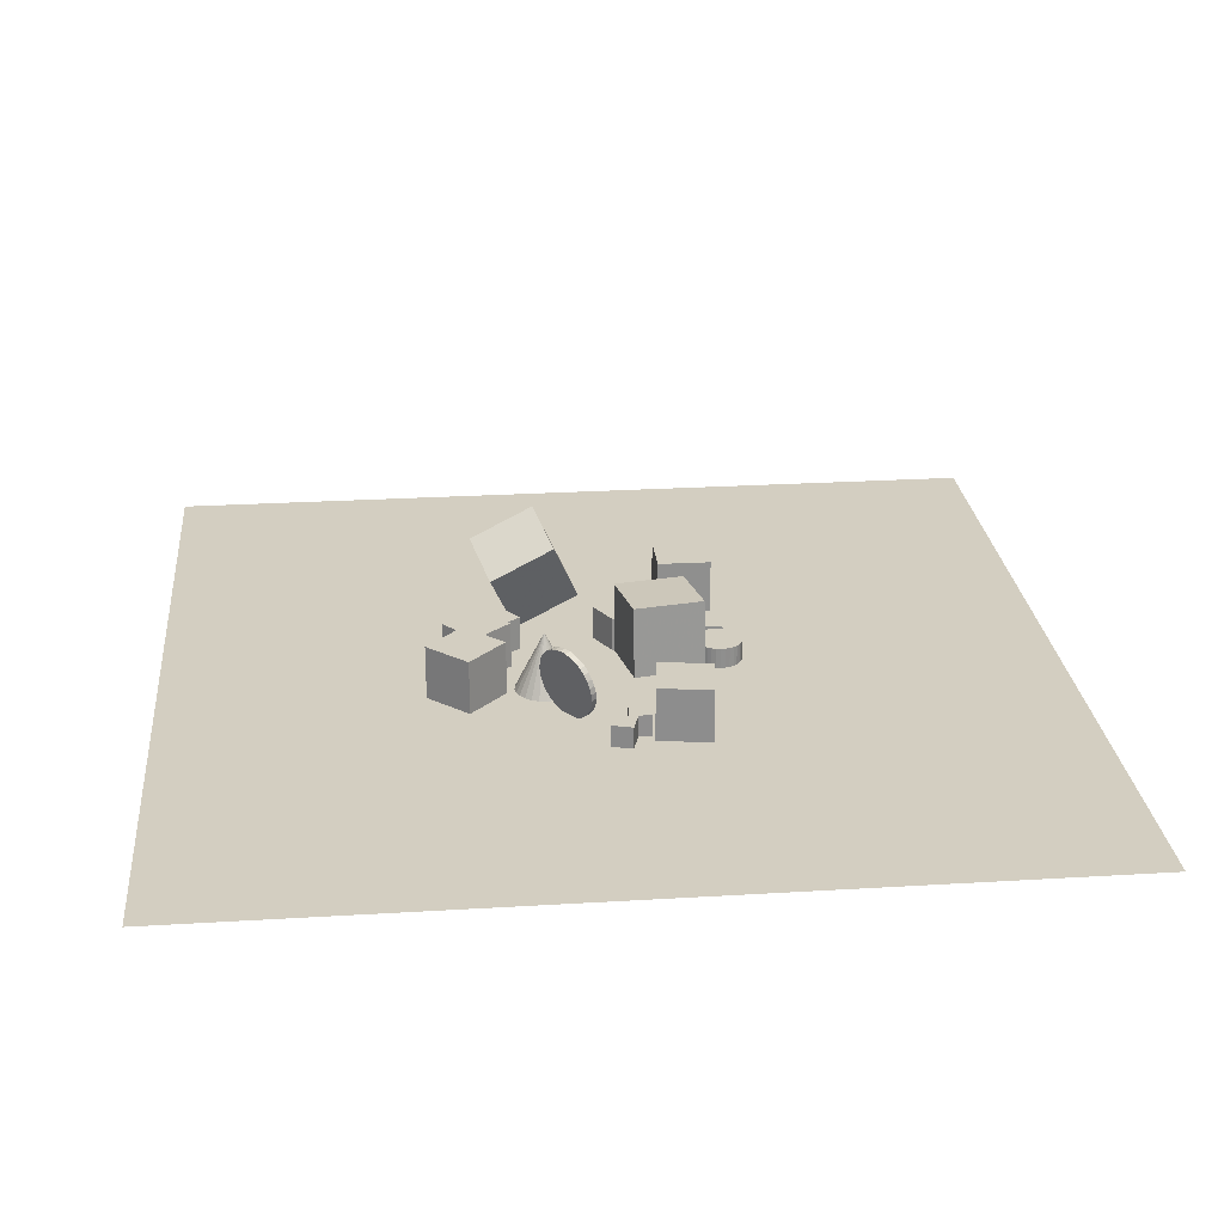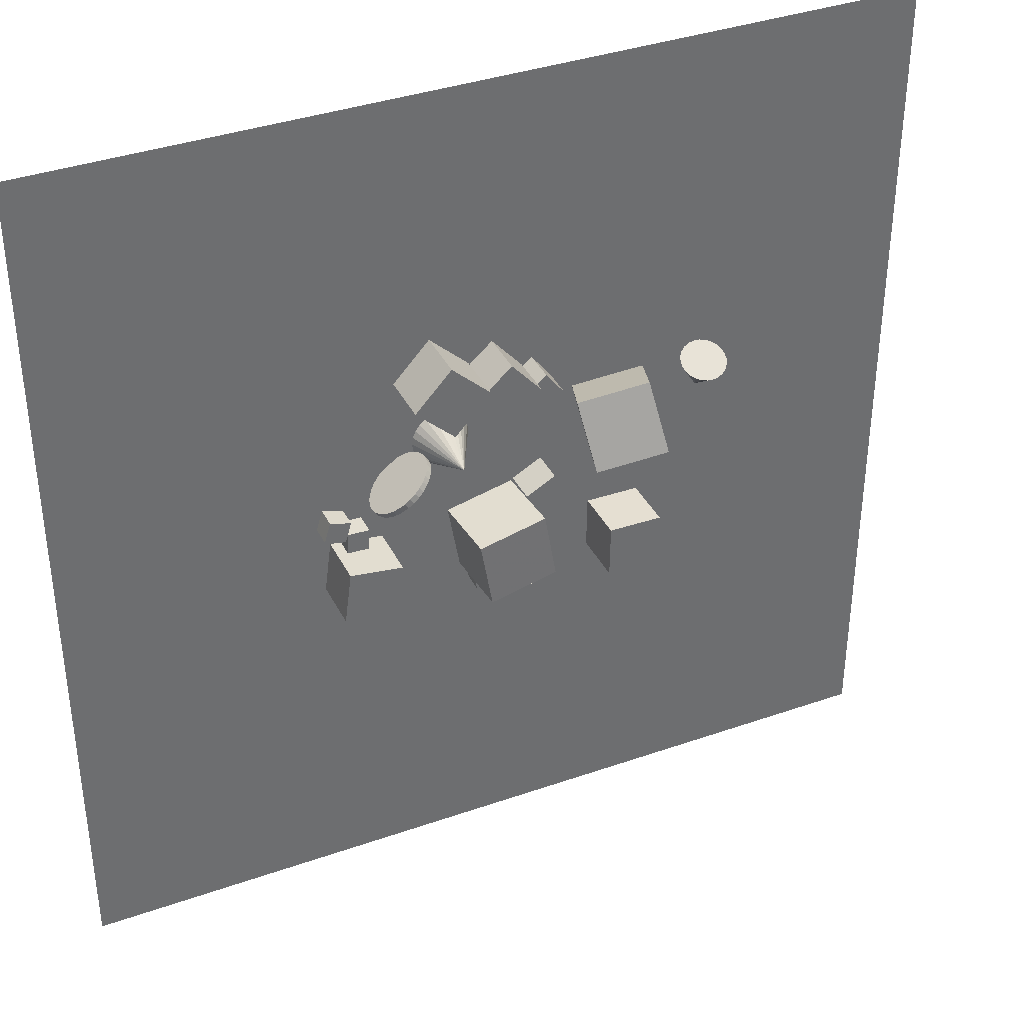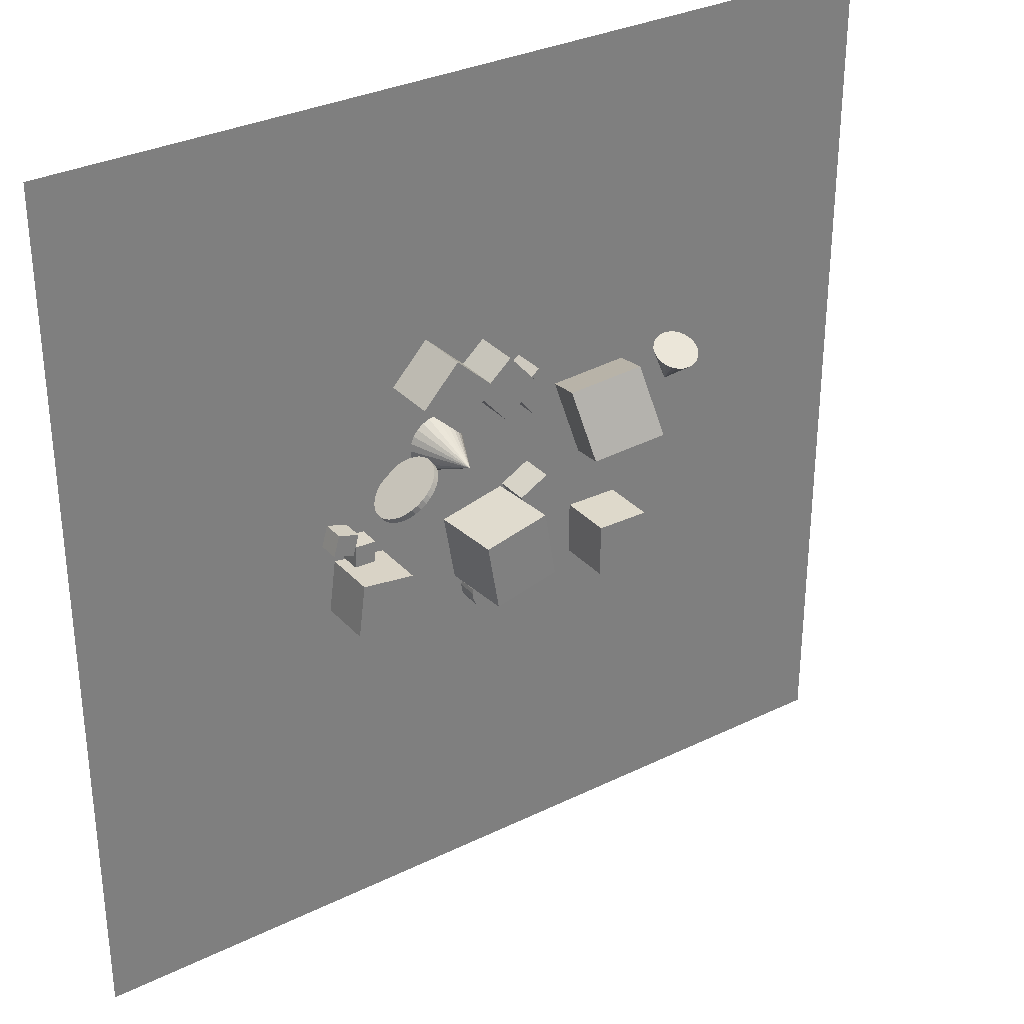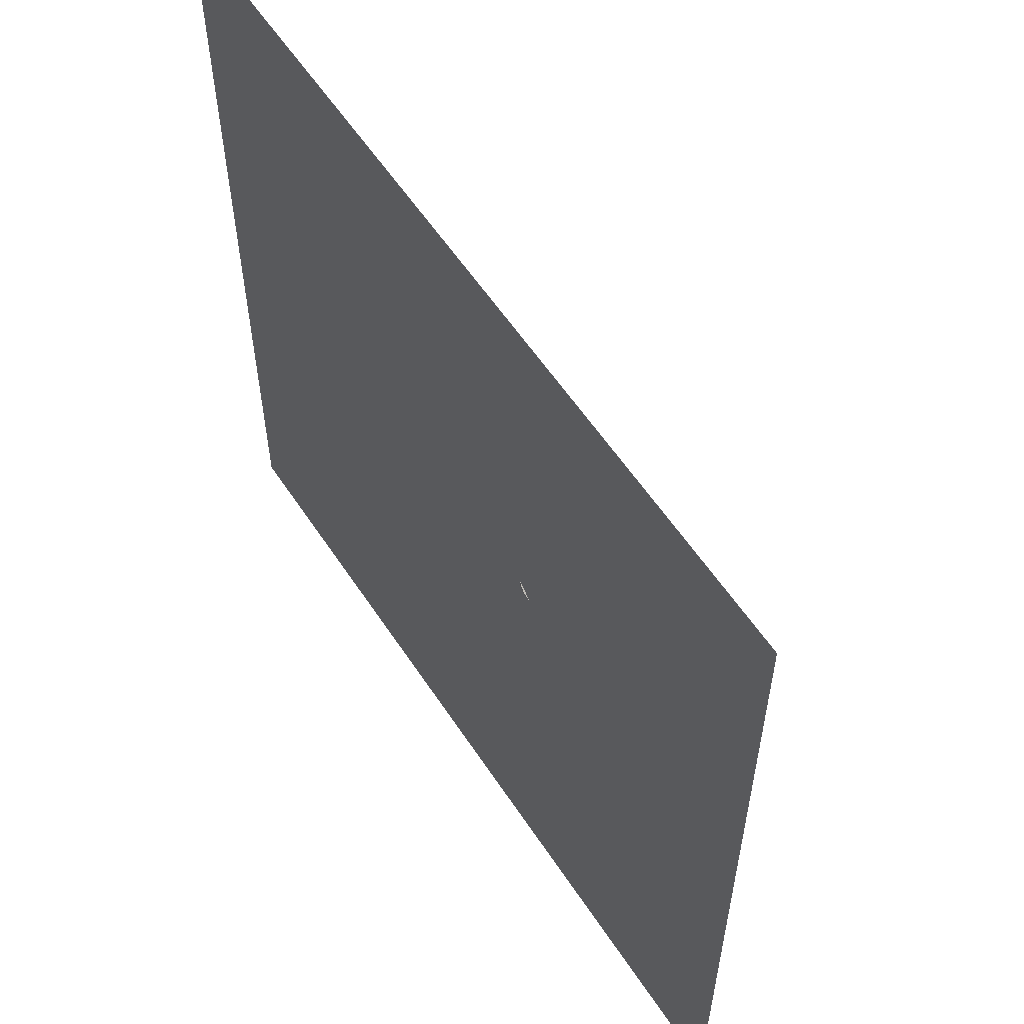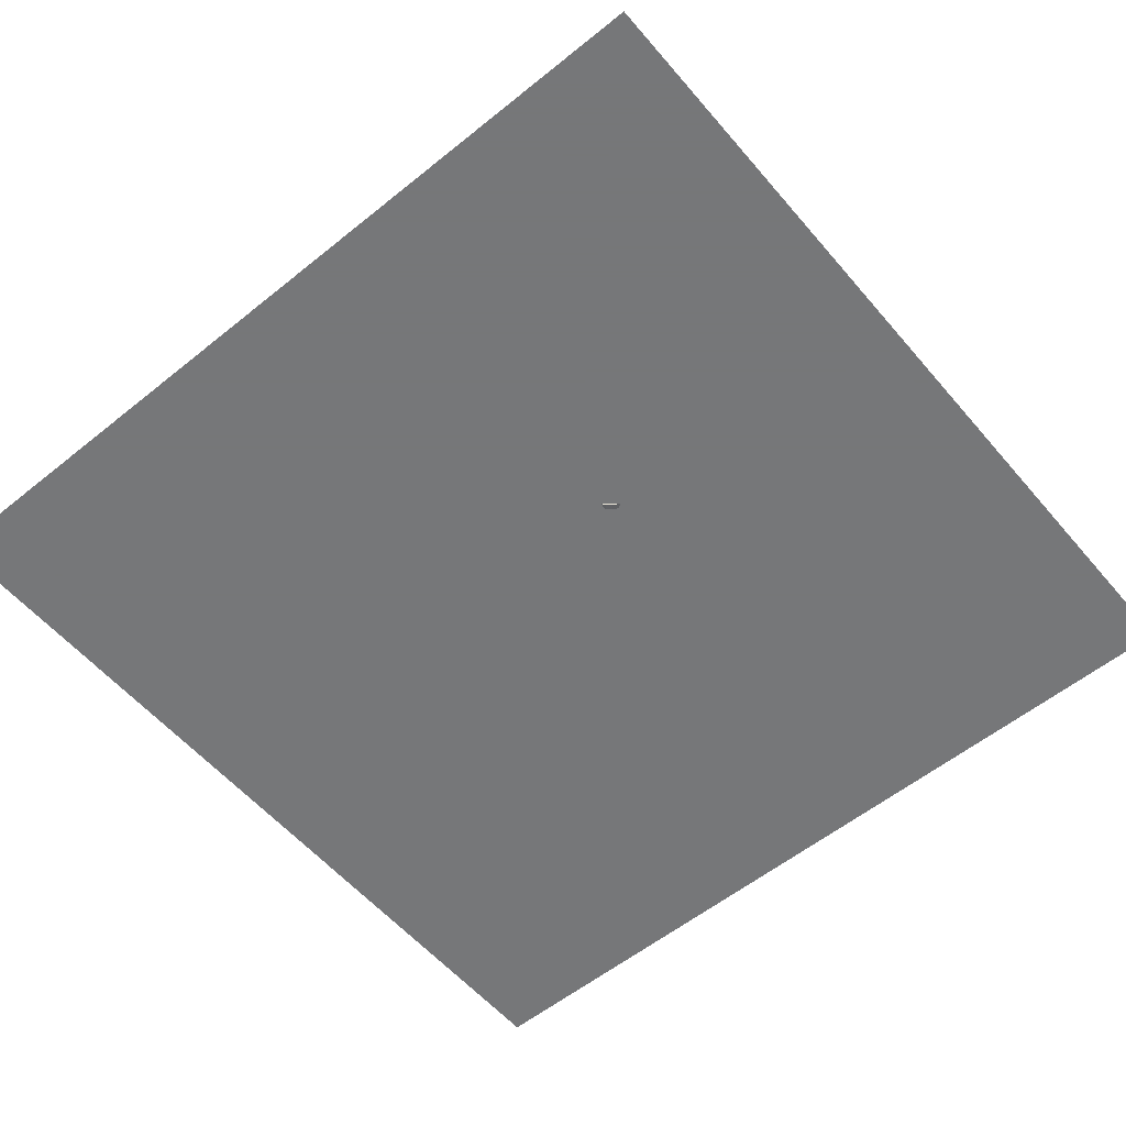
<metadata>
{"format":"obj","ext":"obj","renderer":"f3d","projection":"perspective","resolution":1024,"background":"white","views":[{"elev":25.2,"azim":-95.6,"up":"+Z"},{"elev":37.5,"azim":-24.2,"up":"+Y"},{"elev":31.9,"azim":-34.5,"up":"+Y"},{"elev":57.9,"azim":-123.1,"up":"+Y"},{"elev":-57.1,"azim":-140.0,"up":"+Z"}]}
</metadata>
<code>
v -1.01 13.92 -2.497
v -1.135 13.62 -2.497
v -1.333 13.36 -2.497
v -1.592 13.16 -2.497
v -1.895 13.03 -2.497
v -2.219 12.99 -2.497
v -2.544 13.03 -2.497
v -2.222 14.24 0.01196
v -2.847 13.15 -2.497
v -3.107 13.35 -2.497
v -3.307 13.61 -2.497
v -3.433 13.91 -2.497
v -3.477 14.24 -2.497
v -3.435 14.56 -2.497
v -3.311 14.87 -2.497
v -3.112 15.13 -2.497
v -2.853 15.33 -2.497
v -2.551 15.45 -2.497
v -2.226 15.5 -2.497
v -1.901 15.45 -2.497
v -1.598 15.33 -2.497
v -1.338 15.13 -2.497
v -1.138 14.87 -2.497
v -1.012 14.57 -2.497
v -0.9682 14.24 -2.497
f 24 8 25
f 1 8 2
f 23 8 24
f 22 8 23
f 21 8 22
f 20 8 21
f 19 8 20
f 18 8 19
f 17 8 18
f 16 8 17
f 15 8 16
f 14 8 15
f 13 8 14
f 12 8 13
f 11 8 12
f 10 8 11
f 9 8 10
f 7 8 9
f 6 8 7
f 5 8 6
f 4 8 5
f 3 8 4
f 25 8 1
f 2 8 3
f 15 17 25
f 25 1 2
f 2 3 25
f 4 5 9
f 6 7 9
f 9 10 11
f 11 12 13
f 13 14 15
f 15 16 17
f 17 18 21
f 19 20 21
f 21 22 23
f 23 24 21
f 25 3 4
f 5 6 9
f 9 11 13
f 13 15 9
f 18 19 21
f 21 24 25
f 25 4 9
f 9 15 25
f 17 21 25
v 2.808 15.89 -2.542
v 1.924 17.05 -2.54
v 2.808 15.89 -1.084
v 1.924 17.04 -1.083
v 1.649 15 -2.542
v 0.7648 16.16 -2.541
v 1.649 15 -1.085
v 0.765 16.16 -1.083
f 29 28 26
f 29 33 32
f 33 31 30
f 27 26 30
f 26 28 32
f 33 29 27
f 27 29 26
f 28 29 32
f 32 33 30
f 31 27 30
f 30 26 32
f 31 33 27
v 1.774 9.843 -2.537
v 1.773 9.844 -1.079
v 1.071 11.12 -2.537
v 1.071 11.12 -1.08
v 3.051 10.55 -2.537
v 3.051 10.55 -1.079
v 2.348 11.82 -2.537
v 2.348 11.82 -1.08
f 35 37 36
f 37 41 40
f 39 38 40
f 39 35 34
f 36 40 38
f 39 41 37
f 34 35 36
f 36 37 40
f 41 39 40
f 38 39 34
f 34 36 38
f 35 39 37
v 2.756 16.18 0.0983
v 3.099 13.42 1.366
v 5.608 16.91 0.9069
v 5.951 14.15 2.175
v 3.788 15.08 -2.558
v 4.131 12.33 -1.29
v 6.64 15.81 -1.75
v 6.983 13.06 -0.4816
f 43 45 44
f 49 48 44
f 47 46 48
f 43 42 46
f 44 48 46
f 49 45 43
f 42 43 44
f 45 49 44
f 49 47 48
f 47 43 46
f 42 44 46
f 47 49 43
v -2.021 10.52 -2.335
v -1.509 7.508 -2.341
v -1.824 10.55 0.7112
v -1.313 7.536 0.7055
v 0.982 11.03 -2.533
v 1.493 8.019 -2.539
v 1.179 11.06 0.5128
v 1.69 8.047 0.5071
f 51 53 52
f 53 57 56
f 55 54 56
f 51 50 54
f 52 56 54
f 57 53 51
f 50 51 52
f 52 53 56
f 57 55 56
f 55 51 54
f 50 52 54
f 55 57 51
v -6.767 11.23 -2.537
v -6.81 10.29 -2.537
v -6.767 11.23 -1.592
v -6.81 10.29 -1.592
v -5.823 11.19 -2.537
v -5.866 10.24 -2.537
v -5.823 11.19 -1.592
v -5.866 10.24 -1.592
f 59 61 60
f 65 64 60
f 63 62 64
f 59 58 62
f 58 60 64
f 65 61 59
f 58 59 60
f 61 65 60
f 65 63 64
f 63 59 62
f 62 58 64
f 63 65 59
v -0.2095 7.729 -2.537
v -0.2094 7.728 -1.653
v -0.01384 7.741 -2.537
v -0.01372 7.74 -1.653
v 0.1804 7.714 -2.537
v 0.1805 7.713 -1.653
v 0.3656 7.65 -2.537
v 0.3657 7.649 -1.653
v 0.5348 7.551 -2.537
v 0.535 7.55 -1.653
v 0.6815 7.421 -2.537
v 0.6816 7.42 -1.653
v 0.7999 7.264 -2.538
v 0.8 7.264 -1.653
v 0.8856 7.088 -2.538
v 0.8857 7.087 -1.653
v 0.9353 6.898 -2.538
v 0.9354 6.898 -1.654
v 0.9469 6.703 -2.538
v 0.9471 6.702 -1.654
v 0.9202 6.509 -2.538
v 0.9204 6.508 -1.654
v 0.8562 6.323 -2.538
v 0.8563 6.323 -1.654
v 0.7572 6.154 -2.538
v 0.7573 6.153 -1.654
v 0.6271 6.007 -2.538
v 0.6272 6.007 -1.654
v 0.4709 5.889 -2.538
v 0.471 5.888 -1.654
v 0.2945 5.803 -2.538
v 0.2947 5.803 -1.654
v 0.1049 5.754 -2.538
v 0.105 5.753 -1.654
v -0.09079 5.742 -2.538
v -0.09068 5.741 -1.654
v -0.285 5.769 -2.538
v -0.2849 5.768 -1.654
v -0.4703 5.833 -2.538
v -0.4701 5.832 -1.654
v -0.6395 5.932 -2.538
v -0.6394 5.931 -1.654
v -0.7861 6.062 -2.538
v -0.786 6.061 -1.654
v -0.9045 6.218 -2.538
v -0.9044 6.217 -1.654
v -0.9902 6.394 -2.538
v -0.9901 6.394 -1.654
v -1.04 6.584 -2.538
v -1.04 6.583 -1.654
v -1.052 6.78 -2.538
v -1.051 6.779 -1.653
v -1.025 6.974 -2.537
v -1.025 6.973 -1.653
v -0.9608 7.159 -2.537
v -0.9607 7.159 -1.653
v -0.8618 7.328 -2.537
v -0.8617 7.328 -1.653
v -0.7317 7.475 -2.537
v -0.7316 7.474 -1.653
v -0.5755 7.593 -2.537
v -0.5754 7.593 -1.653
v -0.3992 7.679 -2.537
v -0.3991 7.679 -1.653
f 67 69 68
f 69 71 70
f 70 71 73
f 72 73 75
f 74 75 77
f 77 79 78
f 78 79 81
f 81 83 82
f 83 85 84
f 85 87 86
f 87 89 88
f 88 89 91
f 90 91 93
f 92 93 95
f 95 97 96
f 97 99 98
f 98 99 101
f 101 103 102
f 103 105 104
f 105 107 106
f 107 109 108
f 108 109 111
f 110 111 113
f 113 115 114
f 114 115 117
f 117 119 118
f 119 121 120
f 121 123 122
f 122 123 125
f 124 125 127
f 103 87 71
f 129 67 66
f 126 127 129
f 96 112 128
f 66 67 68
f 68 69 70
f 72 70 73
f 74 72 75
f 76 74 77
f 76 77 78
f 80 78 81
f 80 81 82
f 82 83 84
f 84 85 86
f 86 87 88
f 90 88 91
f 92 90 93
f 94 92 95
f 94 95 96
f 96 97 98
f 100 98 101
f 100 101 102
f 102 103 104
f 104 105 106
f 106 107 108
f 110 108 111
f 112 110 113
f 112 113 114
f 116 114 117
f 116 117 118
f 118 119 120
f 120 121 122
f 124 122 125
f 126 124 127
f 71 69 127
f 67 129 127
f 127 125 123
f 123 121 119
f 119 117 115
f 115 113 111
f 111 109 103
f 107 105 109
f 103 101 99
f 99 97 103
f 95 93 87
f 91 89 87
f 87 85 83
f 83 81 87
f 79 77 71
f 75 73 71
f 69 67 127
f 127 123 71
f 119 115 111
f 109 105 103
f 103 97 95
f 93 91 87
f 87 81 79
f 77 75 71
f 71 123 119
f 119 111 103
f 103 95 87
f 87 79 71
f 71 119 103
f 128 129 66
f 128 126 129
f 128 66 70
f 68 70 66
f 72 74 70
f 76 78 80
f 80 82 84
f 84 86 80
f 88 90 96
f 92 94 96
f 96 98 100
f 100 102 104
f 104 106 96
f 108 110 112
f 112 114 116
f 116 118 112
f 120 122 124
f 124 126 128
f 128 70 80
f 74 76 80
f 80 86 88
f 90 92 96
f 96 100 104
f 106 108 112
f 112 118 120
f 120 124 112
f 70 74 80
f 80 88 128
f 96 106 112
f 112 124 128
f 128 88 96
v -7.536 7.929 -0.2116
v -5.23 7.628 -0.2116
v -7.234 10.23 -0.2116
v -4.929 9.933 -0.2115
v -7.536 7.929 -2.537
v -5.23 7.628 -2.537
v -7.234 10.23 -2.537
v -4.928 9.933 -2.537
f 133 132 130
f 133 137 136
f 135 134 136
f 131 130 134
f 132 136 134
f 135 137 133
f 131 133 130
f 132 133 136
f 137 135 136
f 135 131 134
f 130 132 134
f 131 135 133
v -2.488 15.83 -2.537
v -2.488 15.83 -0.2116
v -4.188 17.41 -2.537
v -4.188 17.41 -0.2116
v -0.9018 17.53 -2.537
v -0.9018 17.53 -0.2116
v -2.602 19.11 -2.537
v -2.602 19.11 -0.2116
f 141 140 138
f 145 144 140
f 143 142 144
f 139 138 142
f 140 144 142
f 143 145 141
f 139 141 138
f 141 145 140
f 145 143 144
f 143 139 142
f 138 140 142
f 139 143 141
v 1.044 7.355 -2.54
v 1.984 7.255 -2.542
v 0.944 6.415 -2.545
v 1.884 6.315 -2.547
v 1.045 7.349 -1.595
v 1.985 7.25 -1.597
v 0.9453 6.41 -1.6
v 1.885 6.31 -1.602
f 149 148 146
f 153 152 148
f 151 150 152
f 151 147 146
f 148 152 150
f 153 149 147
f 147 149 146
f 149 153 148
f 153 151 152
f 150 151 146
f 146 148 150
f 151 153 147
v 8.625 15.1 -1.161
v 8.791 15.02 -0.9755
v 9.003 14.96 -0.8337
v 9.246 14.94 -0.7448
v 9.506 14.94 -0.7148
v 9.763 14.97 -0.7459
v 10 15.04 -0.836
v 9.599 13.6 -2.5
v 10.2 15.12 -0.9788
v 10.35 15.23 -1.165
v 10.44 15.34 -1.381
v 10.47 15.46 -1.613
v 10.43 15.57 -1.844
v 10.32 15.67 -2.06
v 10.15 15.75 -2.245
v 9.941 15.8 -2.387
v 9.697 15.83 -2.476
v 9.438 15.83 -2.506
v 9.181 15.79 -2.475
v 8.944 15.73 -2.385
v 8.742 15.65 -2.242
v 8.591 15.54 -2.056
v 8.5 15.43 -1.84
v 8.474 15.31 -1.608
v 8.517 15.2 -1.376
f 177 161 178
f 154 161 155
f 176 161 177
f 175 161 176
f 174 161 175
f 173 161 174
f 172 161 173
f 171 161 172
f 170 161 171
f 169 161 170
f 168 161 169
f 167 161 168
f 166 161 167
f 165 161 166
f 164 161 165
f 163 161 164
f 162 161 163
f 160 161 162
f 159 161 160
f 158 161 159
f 157 161 158
f 156 161 157
f 178 161 154
f 155 161 156
f 162 176 157
f 178 154 177
f 155 156 157
f 157 158 159
f 159 160 162
f 162 163 164
f 164 165 166
f 166 167 168
f 168 169 170
f 170 171 172
f 172 173 170
f 174 175 176
f 176 177 155
f 154 155 177
f 157 159 162
f 162 164 170
f 166 168 170
f 170 173 174
f 174 176 162
f 155 157 176
f 164 166 170
f 170 174 162
v -3.455 14.52 -1.185
v -3.3 14.32 -1.148
v -3.461 14.46 -1.479
v -3.305 14.26 -1.442
v -3.513 14.36 -1.759
v -3.357 14.16 -1.723
v -3.609 14.24 -2.016
v -3.453 14.04 -1.979
v -3.746 14.1 -2.238
v -3.59 13.9 -2.201
v -3.918 13.93 -2.418
v -3.763 13.73 -2.381
v -4.119 13.75 -2.548
v -3.964 13.55 -2.511
v -4.341 13.56 -2.623
v -4.186 13.36 -2.587
v -4.575 13.38 -2.642
v -4.42 13.18 -2.605
v -4.813 13.2 -2.602
v -4.658 13 -2.565
v -5.046 13.03 -2.505
v -4.89 12.84 -2.469
v -5.264 12.89 -2.356
v -5.108 12.69 -2.319
v -5.458 12.78 -2.16
v -5.303 12.58 -2.123
v -5.623 12.69 -1.924
v -5.467 12.49 -1.887
v -5.75 12.64 -1.657
v -5.595 12.44 -1.621
v -5.836 12.63 -1.371
v -5.681 12.43 -1.334
v -5.877 12.65 -1.074
v -5.722 12.45 -1.038
v -5.872 12.71 -0.7806
v -5.716 12.51 -0.7438
v -5.82 12.8 -0.5001
v -5.664 12.6 -0.4633
v -5.723 12.92 -0.2438
v -5.568 12.72 -0.207
v -5.587 13.07 -0.02152
v -5.431 12.87 0.01525
v -5.414 13.24 0.1581
v -5.259 13.04 0.1949
v -5.213 13.42 0.2883
v -5.058 13.22 0.3251
v -4.991 13.61 0.364
v -4.836 13.41 0.4008
v -4.757 13.79 0.3823
v -4.601 13.59 0.419
v -4.519 13.97 0.3424
v -4.364 13.77 0.3792
v -4.287 14.13 0.246
v -4.131 13.93 0.2828
v -4.069 14.27 0.09675
v -3.913 14.07 0.1335
v -3.874 14.39 -0.09965
v -3.719 14.19 -0.06288
v -3.71 14.47 -0.3356
v -3.554 14.27 -0.2989
v -3.582 14.52 -0.6022
v -3.427 14.32 -0.5654
v -3.496 14.54 -0.8889
v -3.341 14.34 -0.8522
f 179 180 182
f 181 182 184
f 184 186 185
f 186 188 187
f 187 188 190
f 190 192 191
f 192 194 193
f 194 196 195
f 195 196 198
f 198 200 199
f 200 202 201
f 202 204 203
f 204 206 205
f 205 206 208
f 207 208 210
f 209 210 212
f 211 212 214
f 213 214 216
f 215 216 218
f 217 218 220
f 220 222 221
f 222 224 223
f 224 226 225
f 225 226 228
f 227 228 230
f 229 230 232
f 231 232 234
f 234 236 235
f 236 238 237
f 237 238 240
f 208 200 184
f 242 180 179
f 240 242 241
f 209 225 179
f 181 179 182
f 183 181 184
f 183 184 185
f 185 186 187
f 189 187 190
f 189 190 191
f 191 192 193
f 193 194 195
f 197 195 198
f 197 198 199
f 199 200 201
f 201 202 203
f 203 204 205
f 207 205 208
f 209 207 210
f 211 209 212
f 213 211 214
f 215 213 216
f 217 215 218
f 219 217 220
f 219 220 221
f 221 222 223
f 223 224 225
f 227 225 228
f 229 227 230
f 231 229 232
f 233 231 234
f 233 234 235
f 235 236 237
f 239 237 240
f 184 182 180
f 180 242 238
f 240 238 242
f 236 234 232
f 232 230 224
f 228 226 224
f 224 222 220
f 220 218 216
f 216 214 208
f 212 210 208
f 208 206 204
f 204 202 200
f 200 198 196
f 196 194 200
f 192 190 188
f 188 186 184
f 184 180 238
f 238 236 232
f 230 228 224
f 224 220 232
f 214 212 208
f 208 204 200
f 200 194 192
f 192 188 200
f 184 238 232
f 232 220 216
f 216 208 184
f 200 188 184
f 184 232 216
f 241 242 179
f 239 240 241
f 241 179 239
f 181 183 185
f 185 187 189
f 189 191 193
f 193 195 197
f 197 199 193
f 201 203 199
f 205 207 209
f 209 211 213
f 213 215 217
f 217 219 221
f 221 223 217
f 225 227 229
f 229 231 225
f 233 235 231
f 237 239 235
f 179 181 185
f 185 189 193
f 193 199 203
f 203 205 209
f 209 213 225
f 217 223 225
f 225 231 235
f 235 239 179
f 179 185 193
f 193 203 209
f 213 217 225
f 225 235 179
f 179 193 209
v -7.781 11.14 -2.537
v -7.781 11.14 -1.592
v -7.521 12.05 -2.537
v -7.521 12.05 -1.592
v -6.872 10.88 -2.537
v -6.872 10.88 -1.592
v -6.612 11.79 -2.537
v -6.612 11.79 -1.592
f 244 246 245
f 246 250 249
f 248 247 249
f 244 243 247
f 245 249 247
f 250 246 244
f 243 244 245
f 245 246 249
f 250 248 249
f 248 244 247
f 243 245 247
f 248 250 244
v 4.605 6.478 -2.537
v 4.605 6.478 -0.2116
v 4.63 8.803 -2.537
v 4.63 8.803 -0.2116
v 6.93 6.453 -2.537
v 6.93 6.453 -0.2116
v 6.955 8.778 -2.537
v 6.955 8.778 -0.2116
f 254 253 251
f 258 257 253
f 256 255 257
f 252 251 255
f 253 257 255
f 258 254 252
f 252 254 251
f 254 258 253
f 258 256 257
f 256 252 255
f 251 253 255
f 256 258 252
v -1.364 17 -2.537
v -1.364 17 -0.5368
v 0.1384 18.32 -2.537
v 0.1385 18.32 -0.5366
v -0.04359 15.5 -2.537
v -0.04349 15.5 -0.5373
v 1.459 16.82 -2.537
v 1.459 16.82 -0.537
f 260 262 261
f 266 265 261
f 264 263 265
f 260 259 263
f 261 265 263
f 264 266 262
f 259 260 261
f 262 266 261
f 266 264 265
f 264 260 263
f 259 261 263
f 260 264 262
v -18.87 -7.621 -2.577
v 18.87 -7.621 -2.577
v -18.87 30.12 -2.577
v 18.87 30.12 -2.577
f 268 270 269
f 267 268 269

</code>
